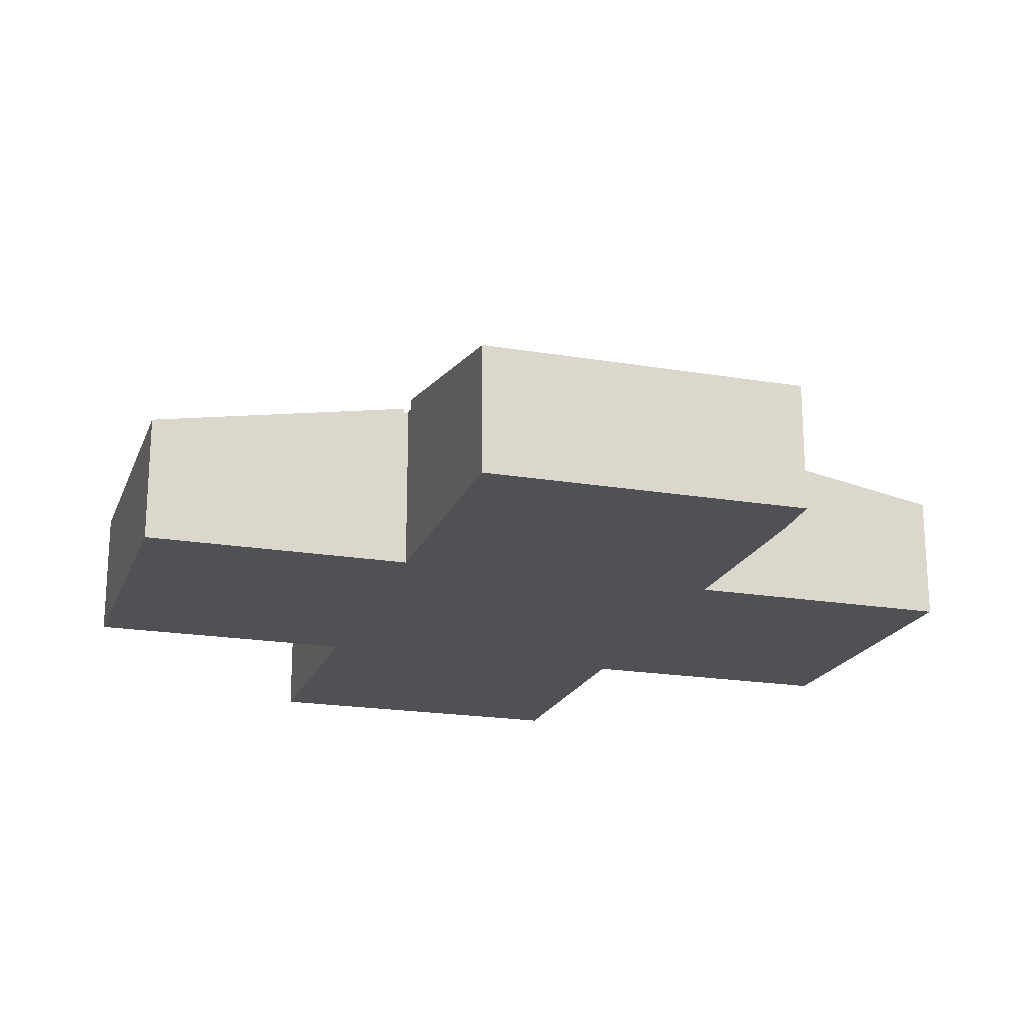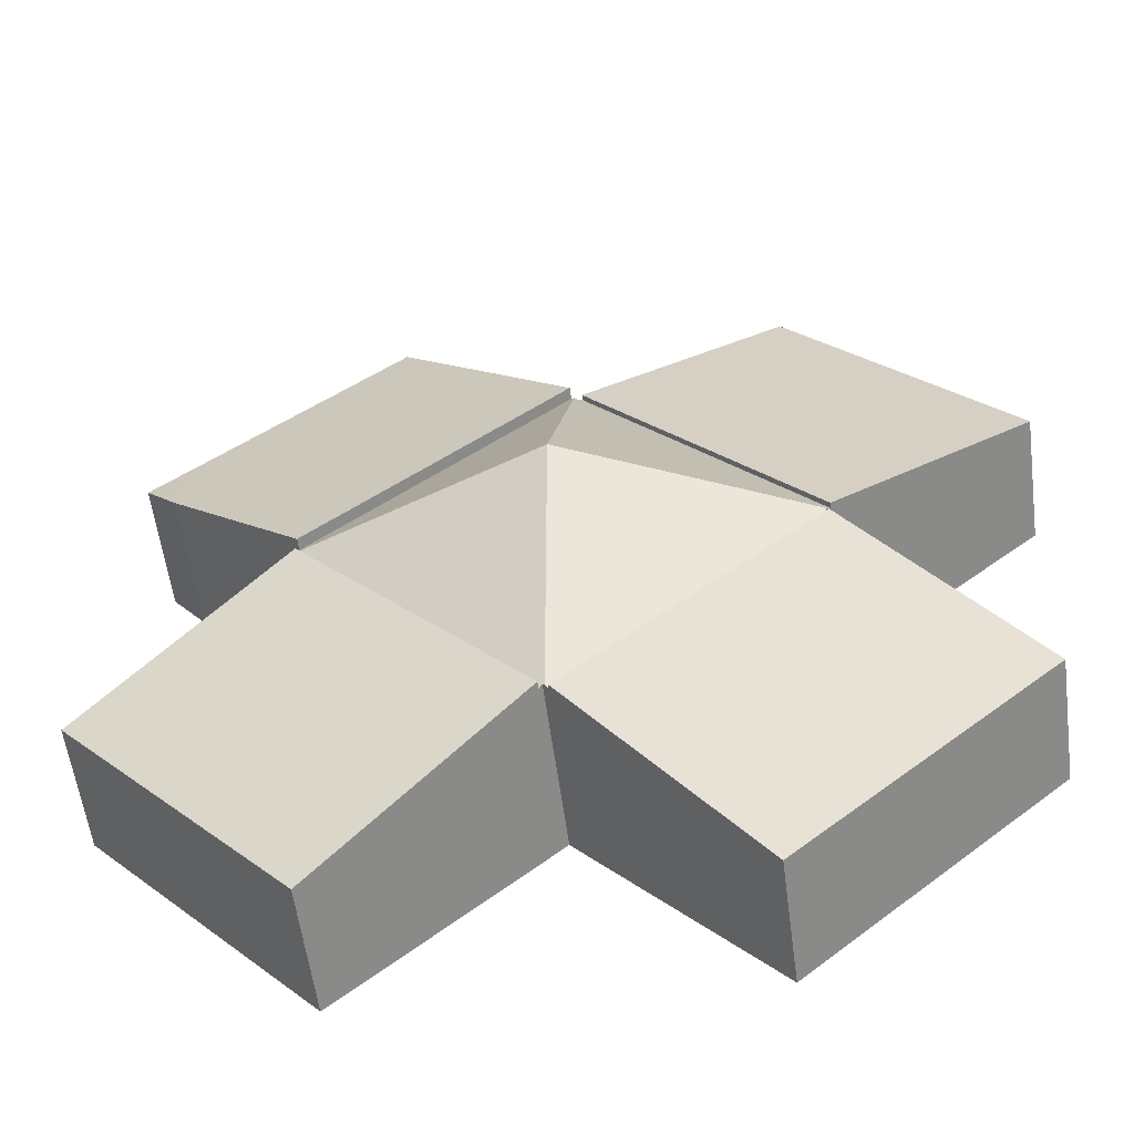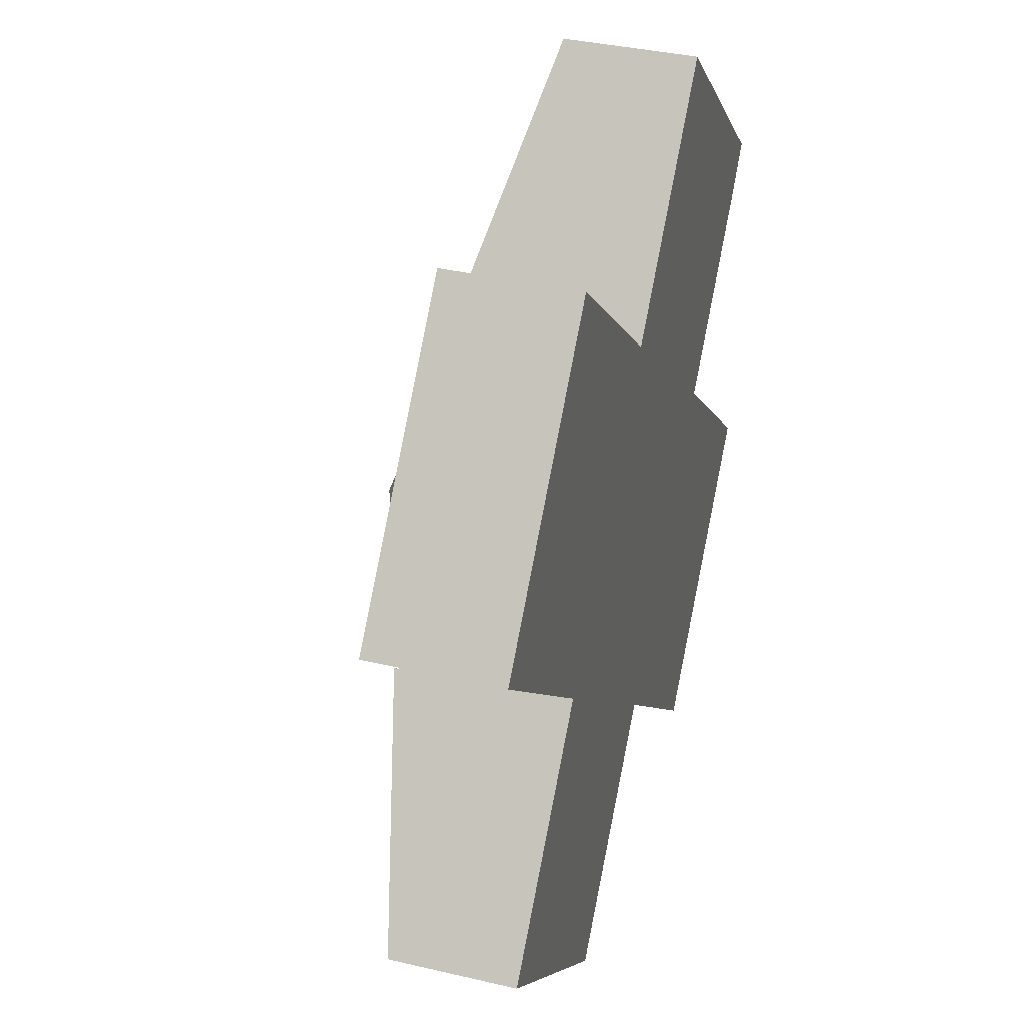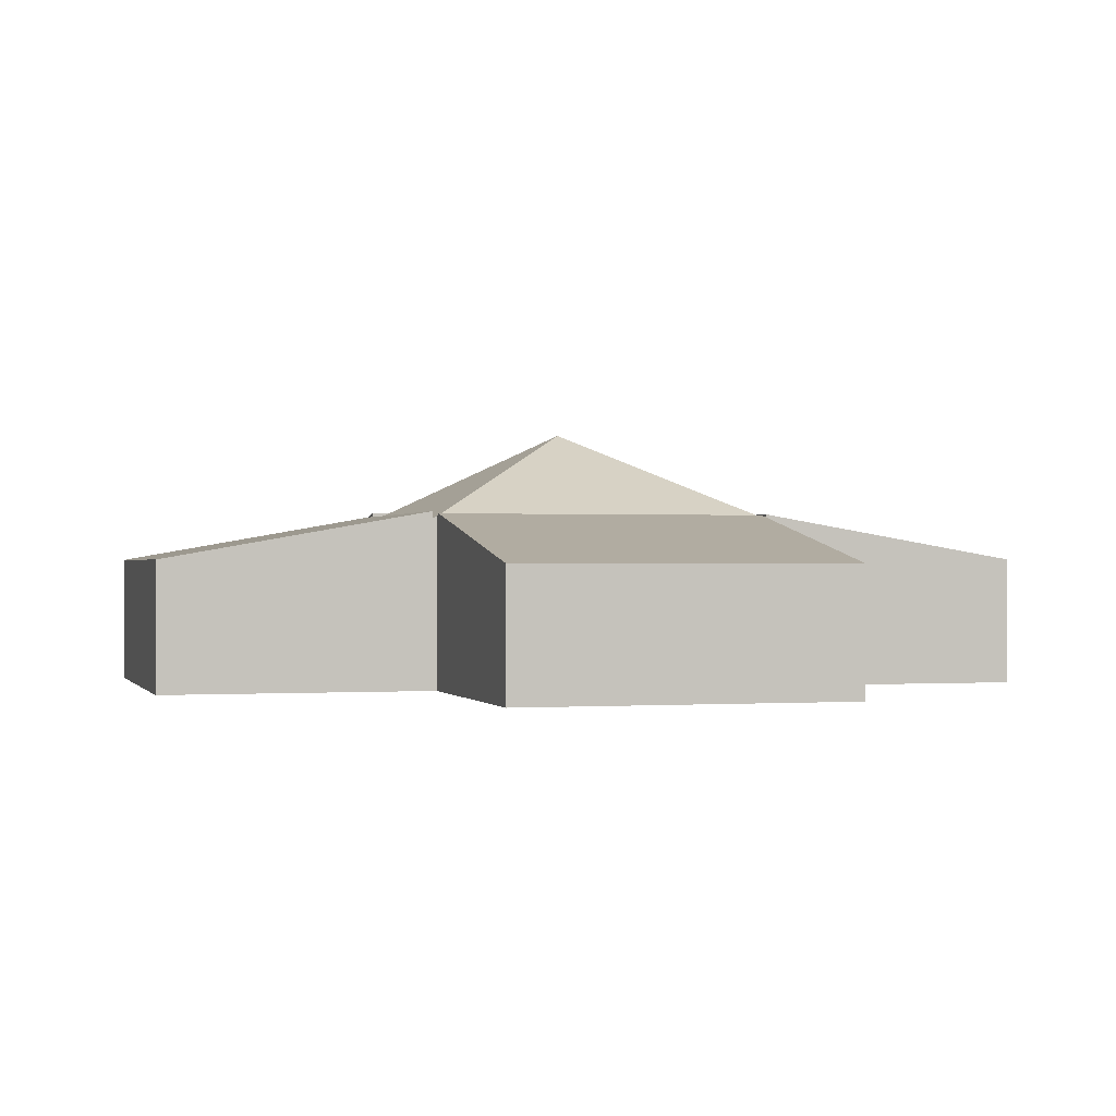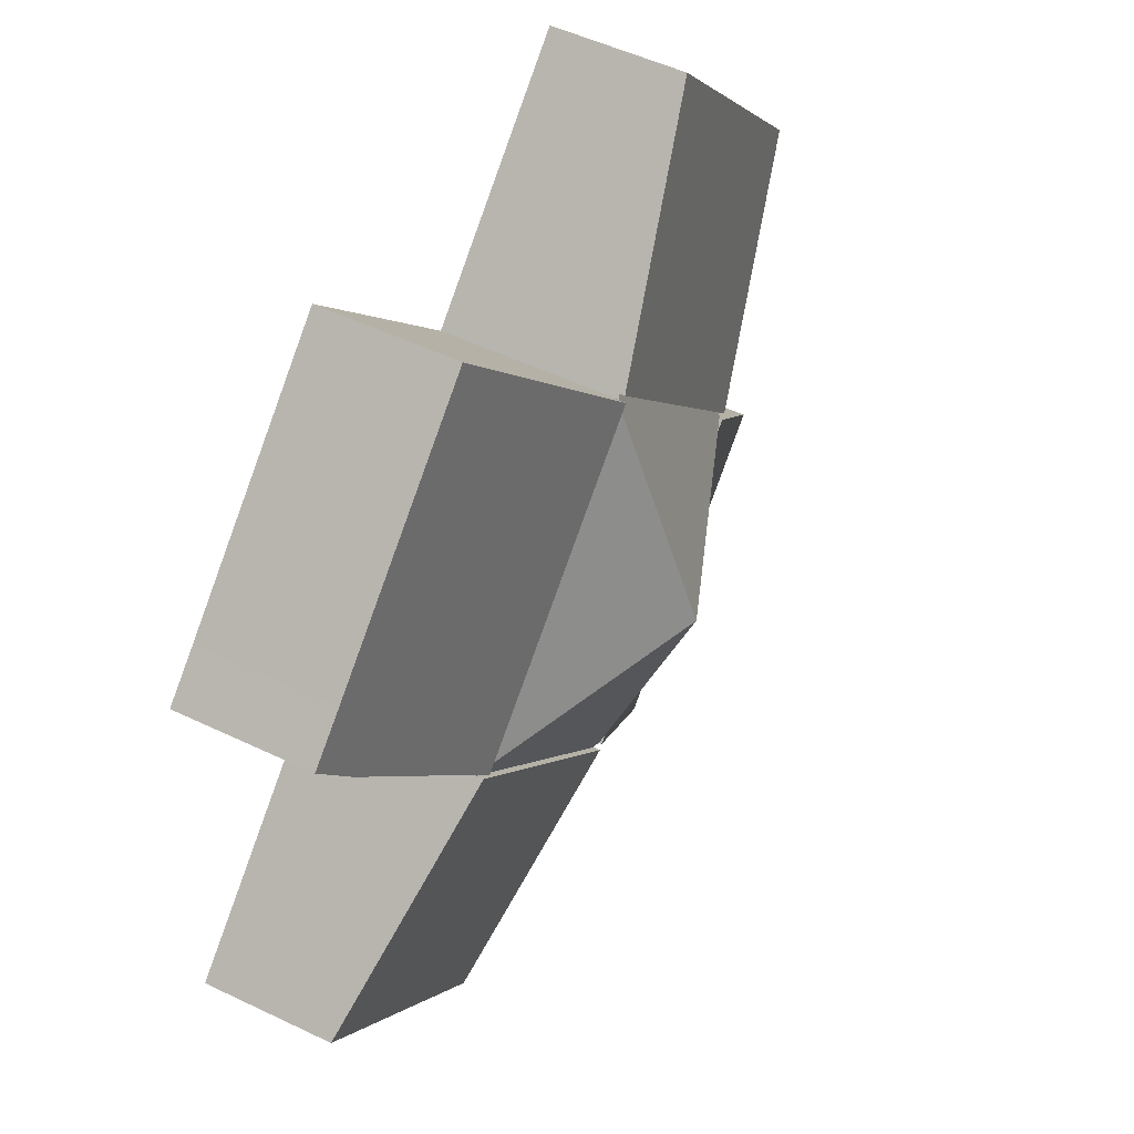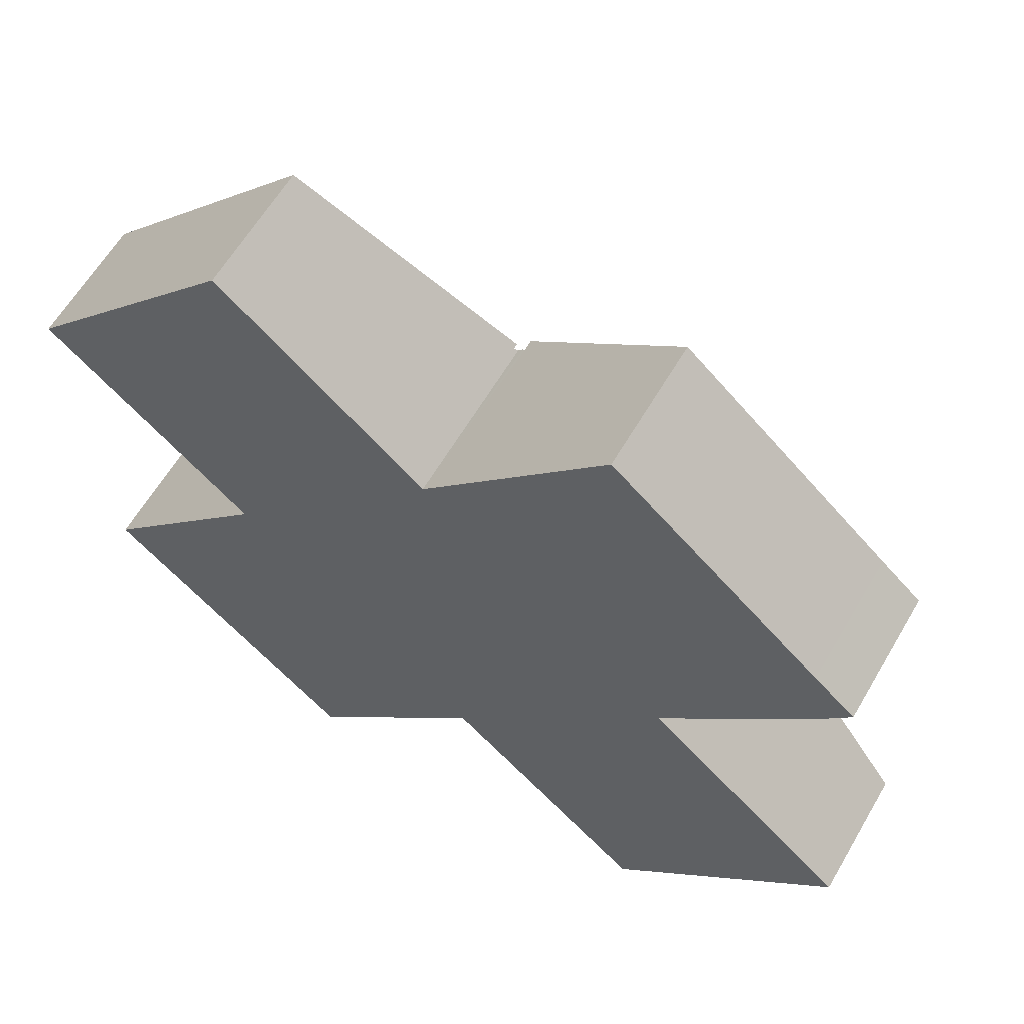
<metadata>
{"format":"obj","ext":"obj","renderer":"f3d","projection":"perspective","resolution":1024,"background":"white","views":[{"elev":-19.8,"azim":24.4,"up":"+Y"},{"elev":-57.2,"azim":-172.5,"up":"+Z"},{"elev":37.1,"azim":-73.2,"up":"+Z"},{"elev":-0.1,"azim":-153.8,"up":"+Y"},{"elev":52.1,"azim":117.3,"up":"+Z"},{"elev":61.3,"azim":30.2,"up":"+Z"}]}
</metadata>
<code>
v  17.92 3.062 0.169
v  17.79 2.83 1.913
v  18.68 2.828 1.137
v  14.86 3.934 -3.256
v  13.29 2.831 5.939
v  9.416 3.934 1.605
v  13.29 -3.637e-16 5.939
v  17.79 -1.171e-16 1.913
v  18.68 -6.962e-17 1.137
v  17.92 -1.035e-17 0.169
v  14.86 1.994e-16 -3.256
v  9.416 -9.828e-17 1.605
v  9.175 3.671 1.487
v  4.437 3.724 -3.966
v  4.362 3.671 -3.899
v  9.629 5.671 -3.663
v  9.25 3.724 1.42
v  9.349 3.724 1.531
v  4.472 3.724 -3.997
v  4.405 3.671 -4.072
v  9.841 3.671 -8.931
v  9.908 3.724 -8.857
v  14.86 3.671 -3.256
v  9.416 3.671 1.605
v  14.79 3.724 -3.331
v  14.82 3.724 -3.36
v  10.02 3.671 -8.879
v  14.9 3.671 -3.426
v  9.948 3.724 -8.812
v  4.472 2.447e-16 -3.997
v  4.405 2.493e-16 -4.072
v  4.362 2.387e-16 -3.899
v  9.175 -9.105e-17 1.487
v  9.25 -8.695e-17 1.42
v  9.349 -9.375e-17 1.531
v  4.437 2.428e-16 -3.966
v  9.948 5.396e-16 -8.812
v  10.02 5.437e-16 -8.879
v  9.841 5.469e-16 -8.931
v  14.79 2.04e-16 -3.331
v  14.9 2.098e-16 -3.426
v  14.82 2.057e-16 -3.36
v  9.908 5.423e-16 -8.857
v  10.02 3.825 -8.879
v  19.24 2.793 -7.308
v  14.37 2.793 -12.76
v  14.9 3.825 -3.426
v  19.24 4.475e-16 -7.308
v  14.37 7.814e-16 -12.76
v  0 2.8 1.715e-16
v  9.175 3.795 1.487
v  4.362 3.795 -3.899
v  4.813 2.8 5.385
v  4.813 -3.297e-16 5.385
v  0 0 0
v  0.56 2.717 -8.375
v  9.841 3.774 -8.931
v  5.996 2.717 -13.23
v  4.405 3.774 -4.072
v  0.56 5.128e-16 -8.375
v  5.996 8.103e-16 -13.23
g defaultobject
f 1 2 3
f 2 1 4
f 2 4 5
f 5 4 6
f 7 2 5
f 2 7 8
f 2 8 3
f 3 8 9
f 3 10 1
f 10 3 9
f 1 11 4
f 11 1 10
f 11 6 4
f 6 11 12
f 12 5 6
f 5 12 7
f 8 10 9
f 10 8 11
f 11 8 7
f 11 7 12
f 13 14 15
f 14 13 16
f 16 13 17
f 16 17 18
f 16 19 14
f 19 16 20
f 20 16 21
f 21 16 22
f 23 18 24
f 18 23 16
f 16 23 25
f 16 25 26
f 27 26 28
f 26 27 16
f 16 27 29
f 16 29 22
f 20 30 19
f 30 20 31
f 32 13 15
f 13 32 33
f 34 18 17
f 18 34 24
f 24 34 12
f 12 34 35
f 30 14 19
f 14 30 15
f 15 30 32
f 32 30 36
f 27 37 29
f 37 27 38
f 39 20 21
f 20 39 31
f 13 34 17
f 34 13 33
f 12 23 24
f 23 12 11
f 40 26 25
f 26 40 28
f 28 40 41
f 41 40 42
f 23 40 25
f 40 23 11
f 41 27 28
f 27 41 38
f 37 22 29
f 22 37 21
f 21 37 39
f 39 37 43
f 33 30 34
f 30 33 32
f 12 40 11
f 40 12 38
f 38 12 37
f 37 12 43
f 43 12 39
f 39 12 30
f 39 30 31
f 30 12 35
f 30 35 34
f 42 38 41
f 38 42 40
f 44 45 46
f 45 44 47
f 38 47 44
f 47 38 41
f 41 45 47
f 45 41 48
f 48 46 45
f 46 48 49
f 46 38 44
f 38 46 49
f 38 48 41
f 48 38 49
f 50 51 52
f 51 50 53
f 53 33 51
f 33 53 54
f 33 52 51
f 52 33 32
f 32 50 52
f 50 32 55
f 55 53 50
f 53 55 54
f 54 32 33
f 32 54 55
f 56 57 58
f 57 56 59
f 56 31 59
f 31 56 60
f 31 57 59
f 57 31 39
f 39 58 57
f 58 39 61
f 61 56 58
f 56 61 60
f 60 39 31
f 39 60 61

</code>
